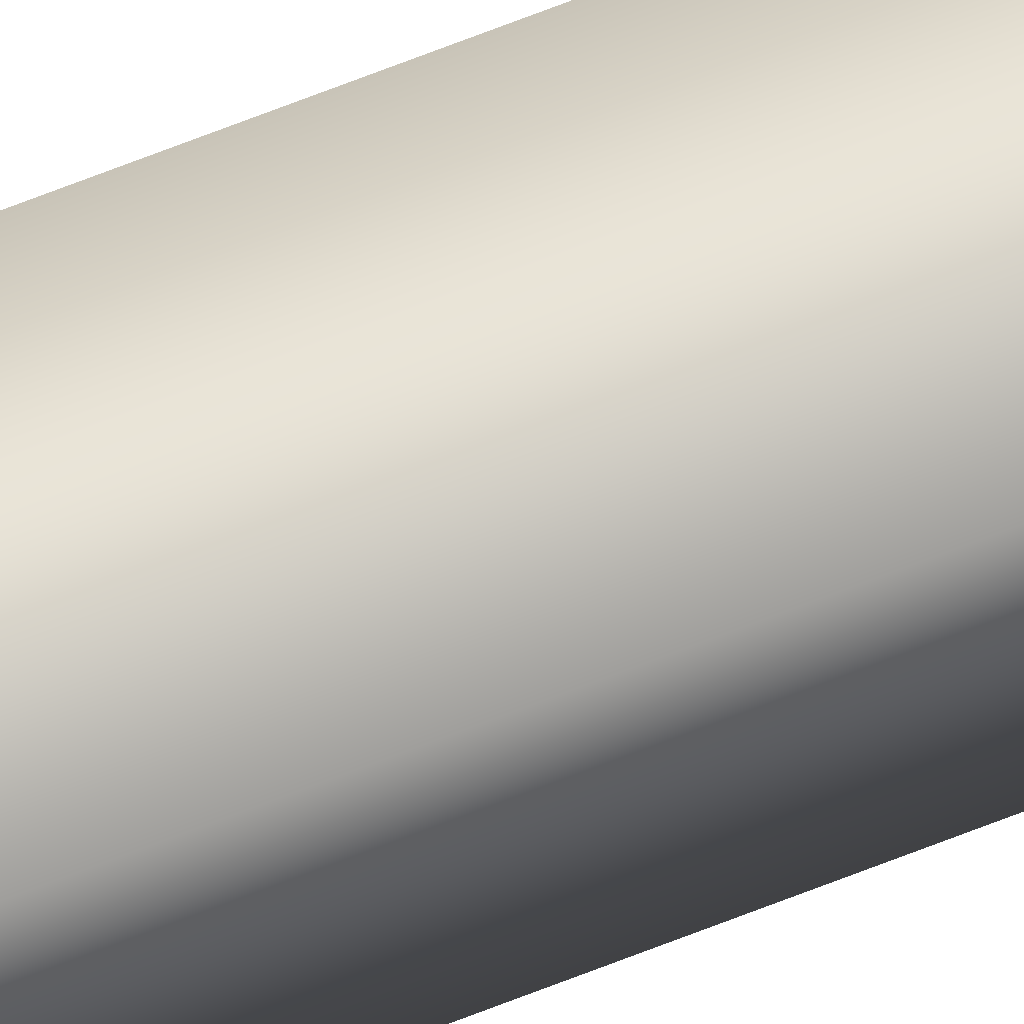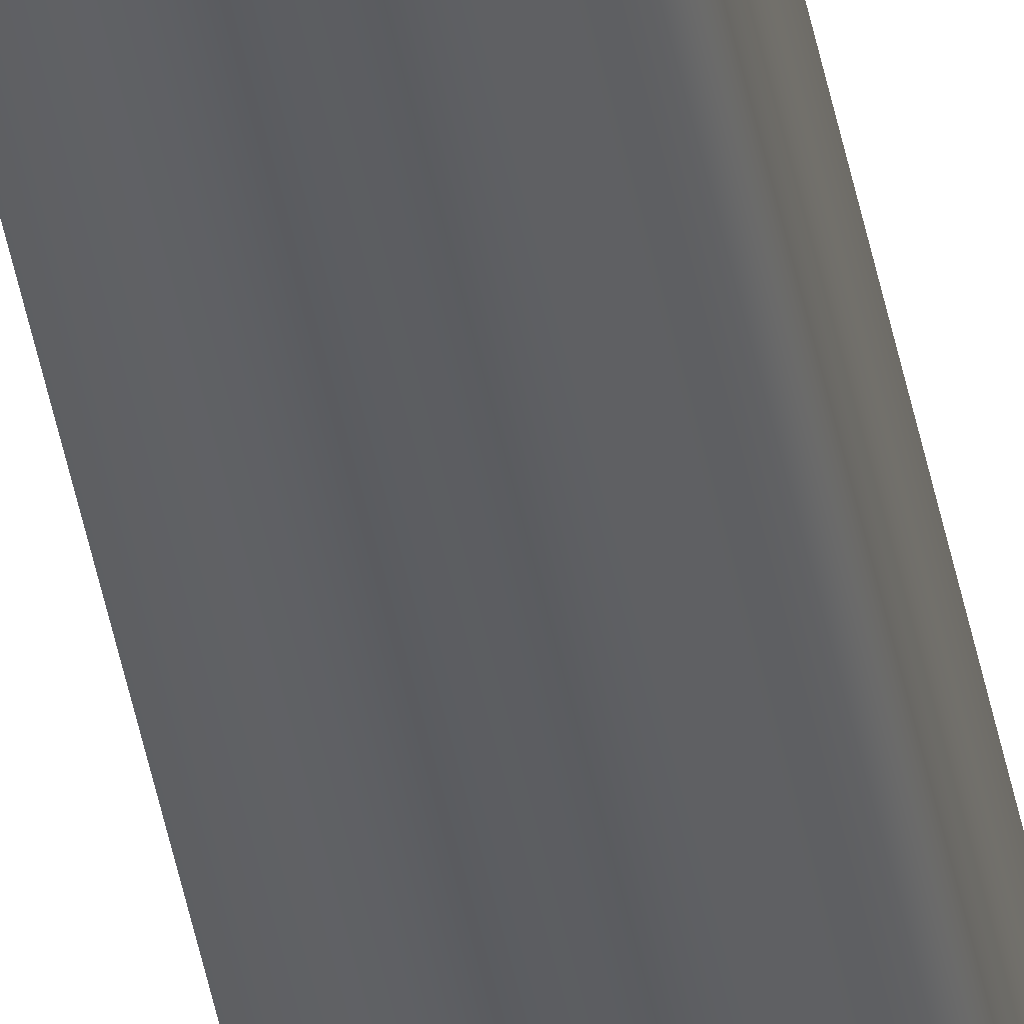
<metadata>
{"format":"obj","ext":"obj","renderer":"f3d","projection":"perspective","resolution":1024,"background":"white","views":[{"elev":65.7,"azim":68.0,"up":"+Y"},{"elev":-37.3,"azim":-170.8,"up":"+Y"}]}
</metadata>
<code>
v 51.95 32.73 -109.7
v 51.95 32.73 -113.6
v 51.99 32.73 -109.7
v 51.99 32.73 -113.6
v 51.99 32.77 -113.6
v 51.95 32.77 -113.6
v 51.99 32.77 -109.7
v 51.95 32.77 -109.7
f 1 2 3
f 3 2 4
f 5 4 6
f 6 4 2
f 7 3 5
f 5 3 4
f 1 8 2
f 2 8 6
f 8 1 7
f 7 1 3
f 7 5 8
f 8 5 6

</code>
